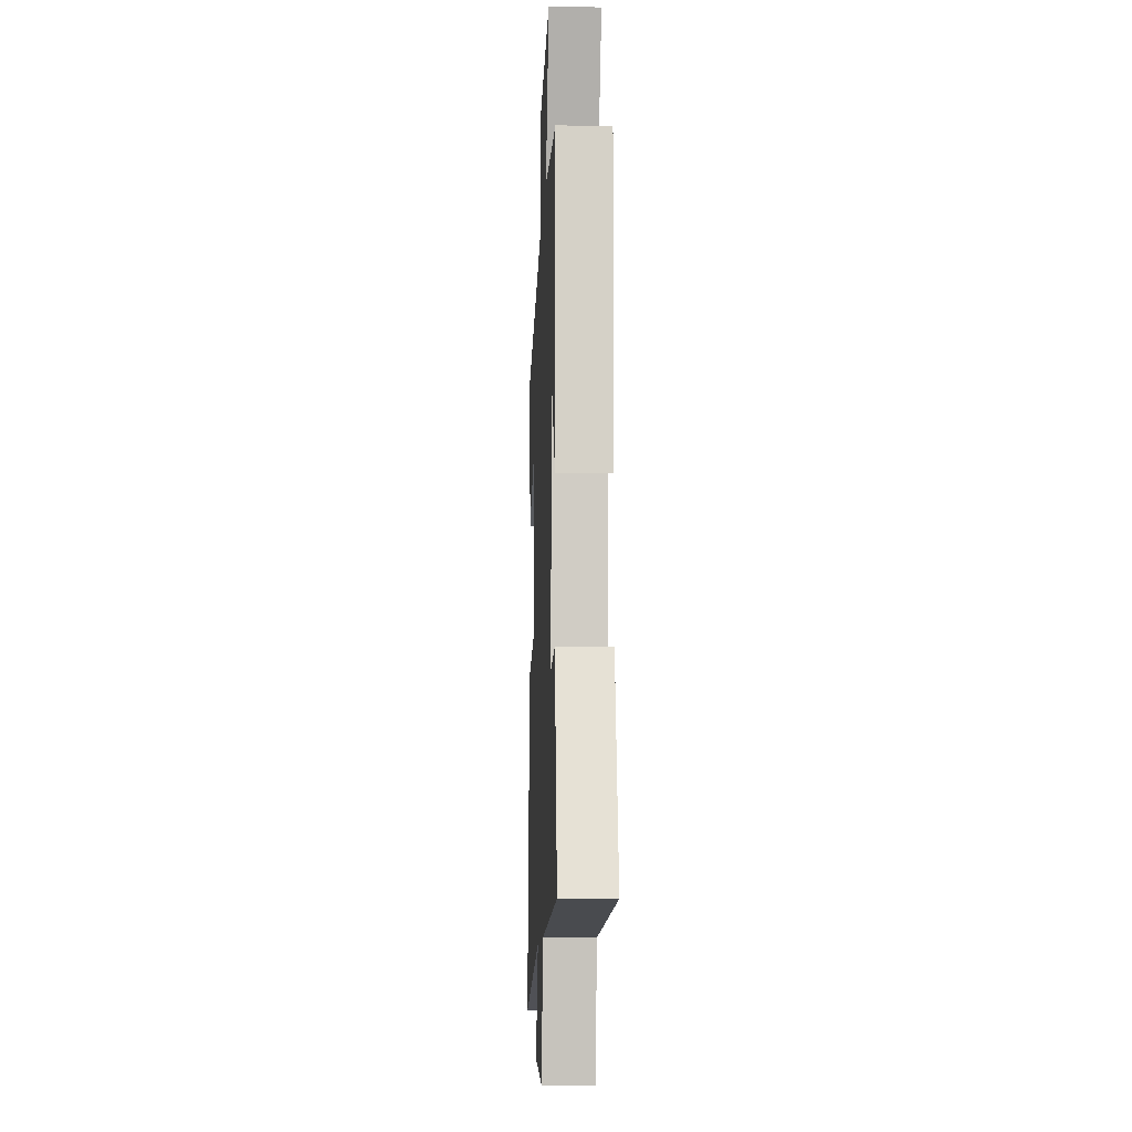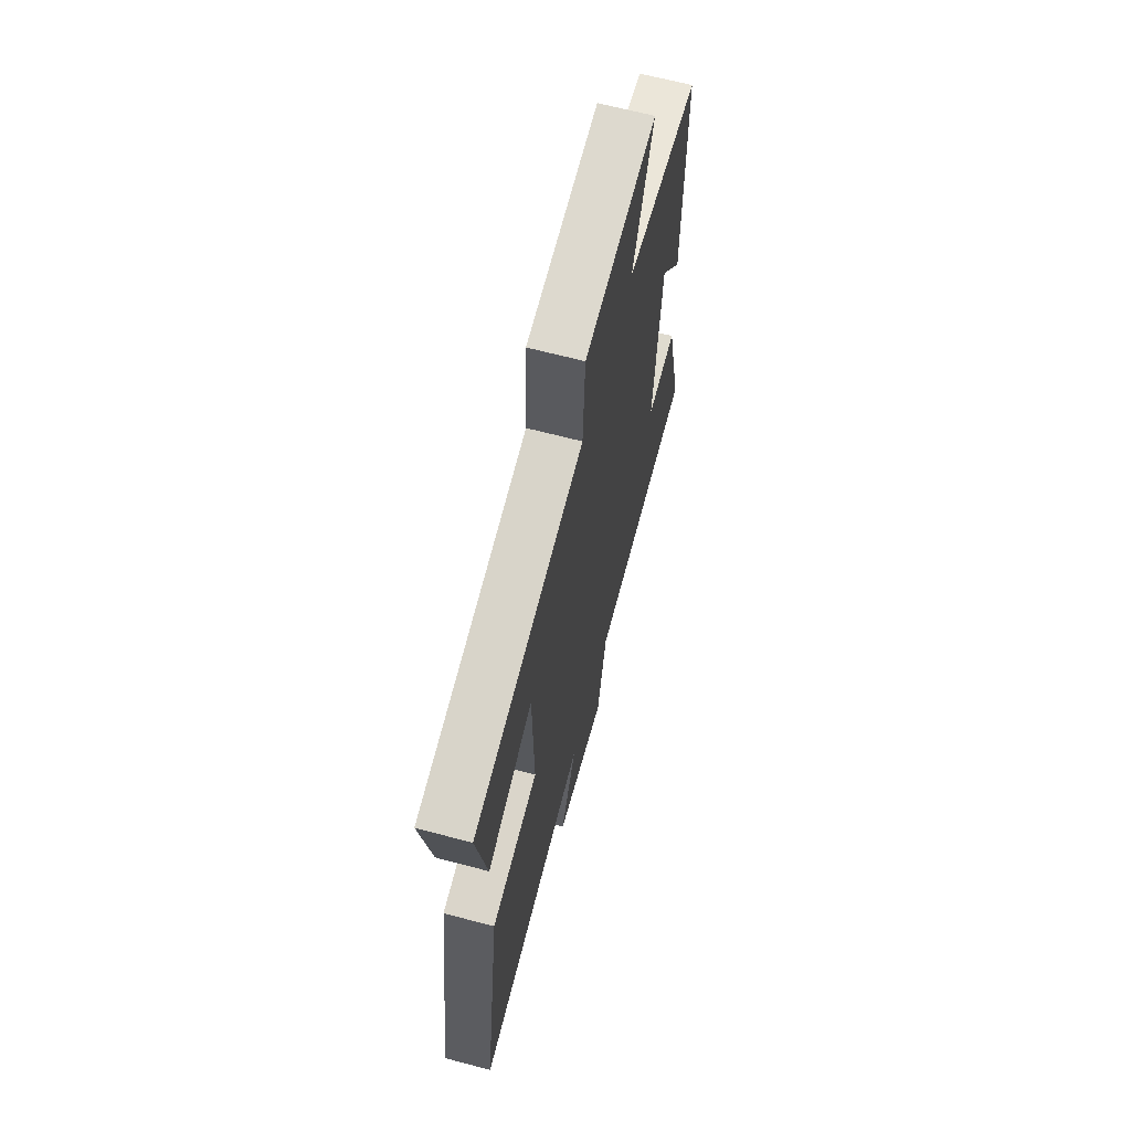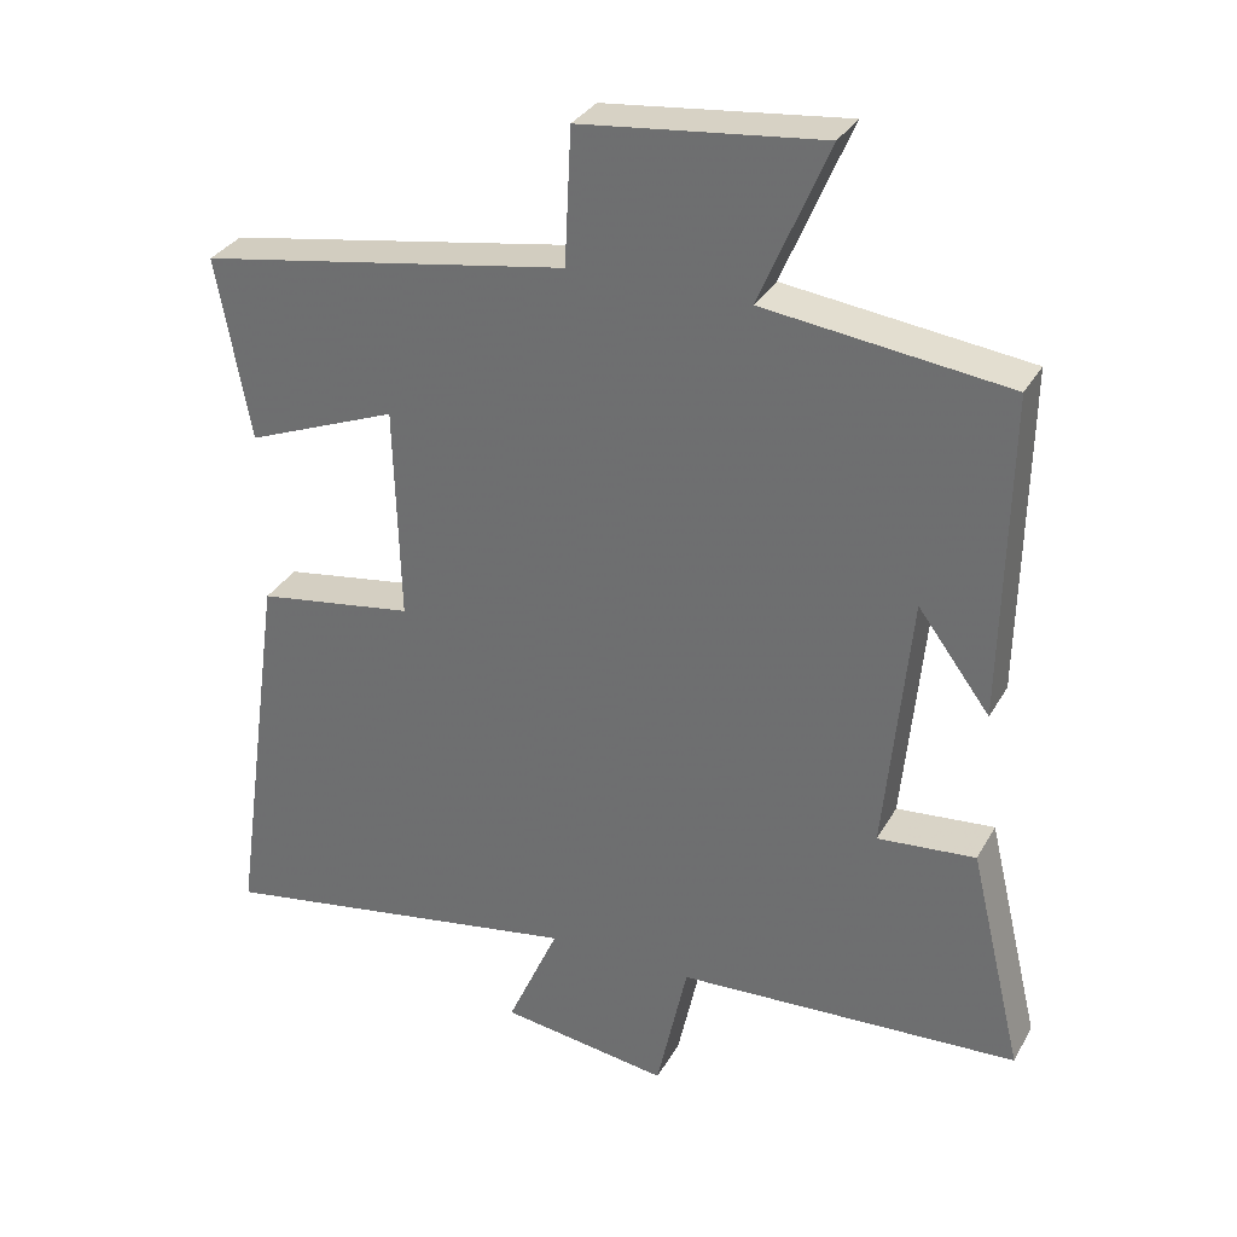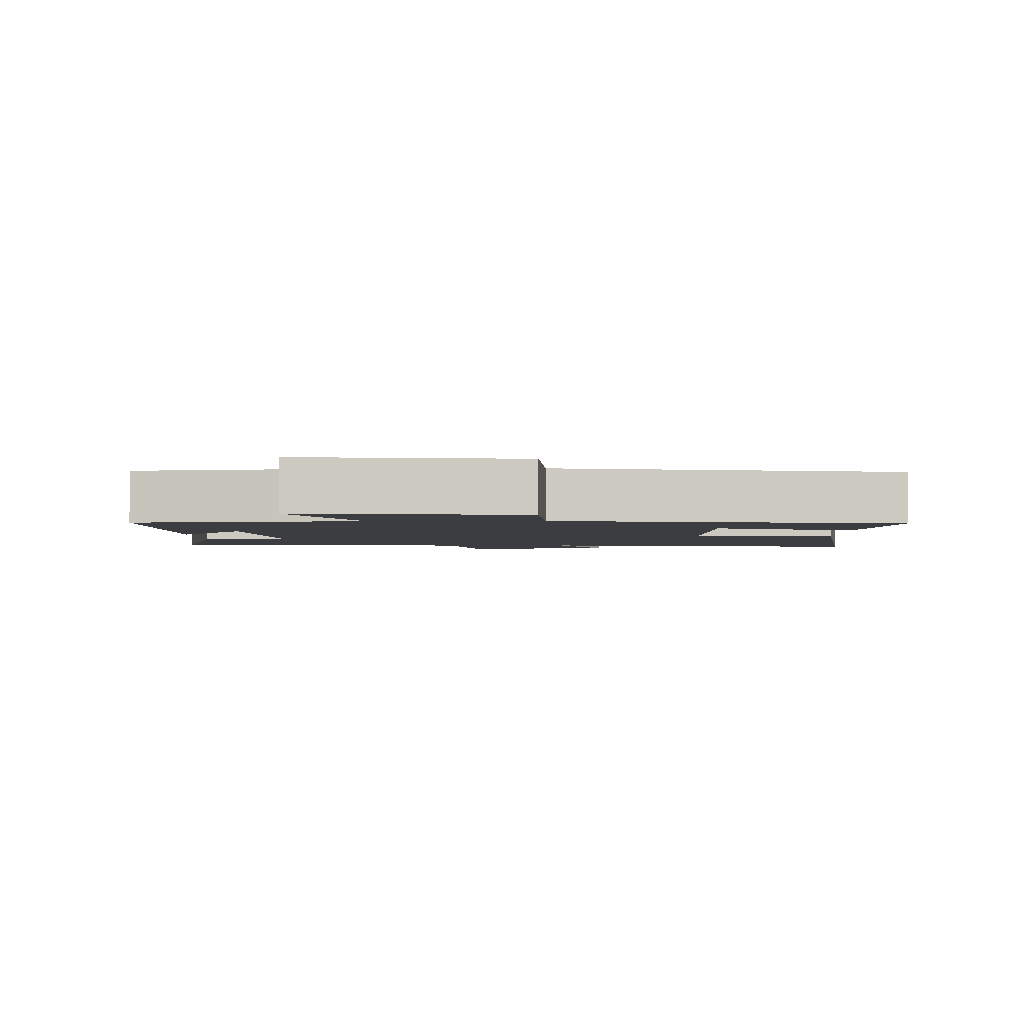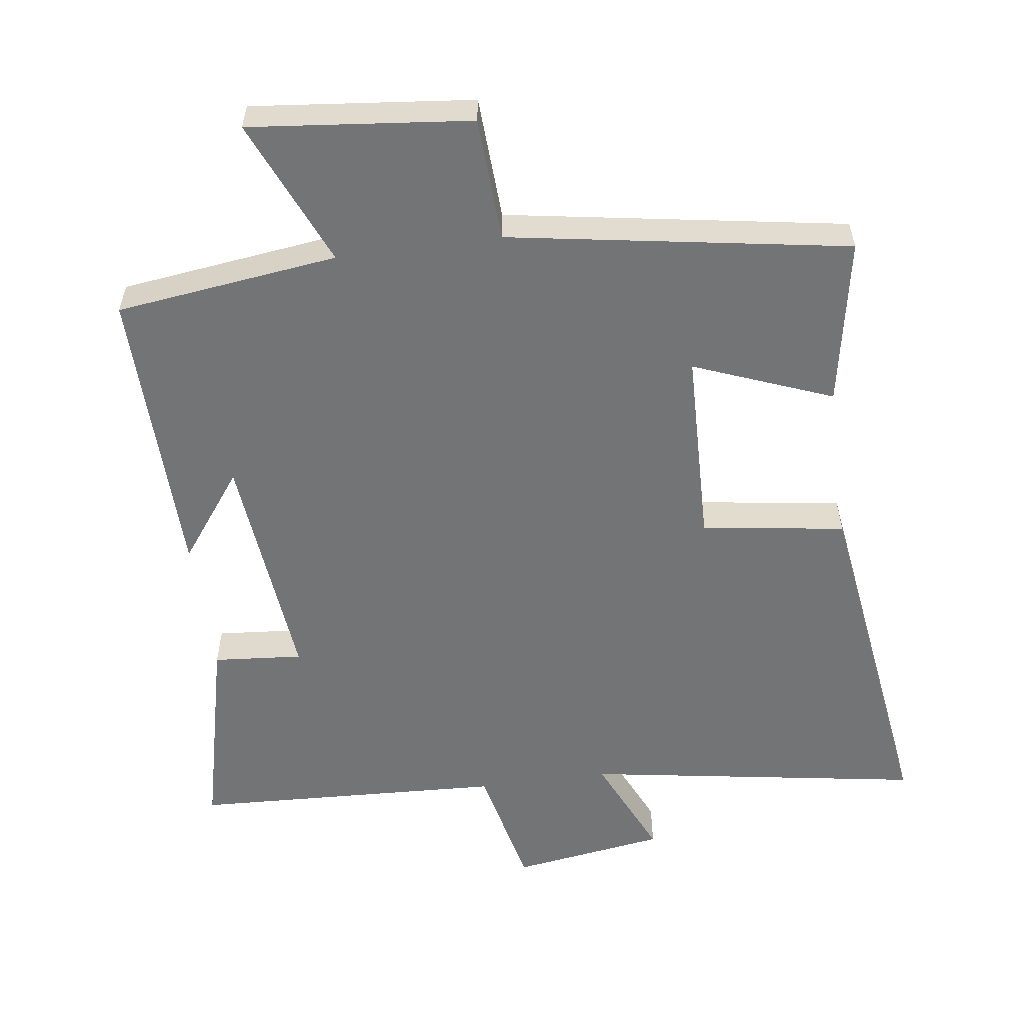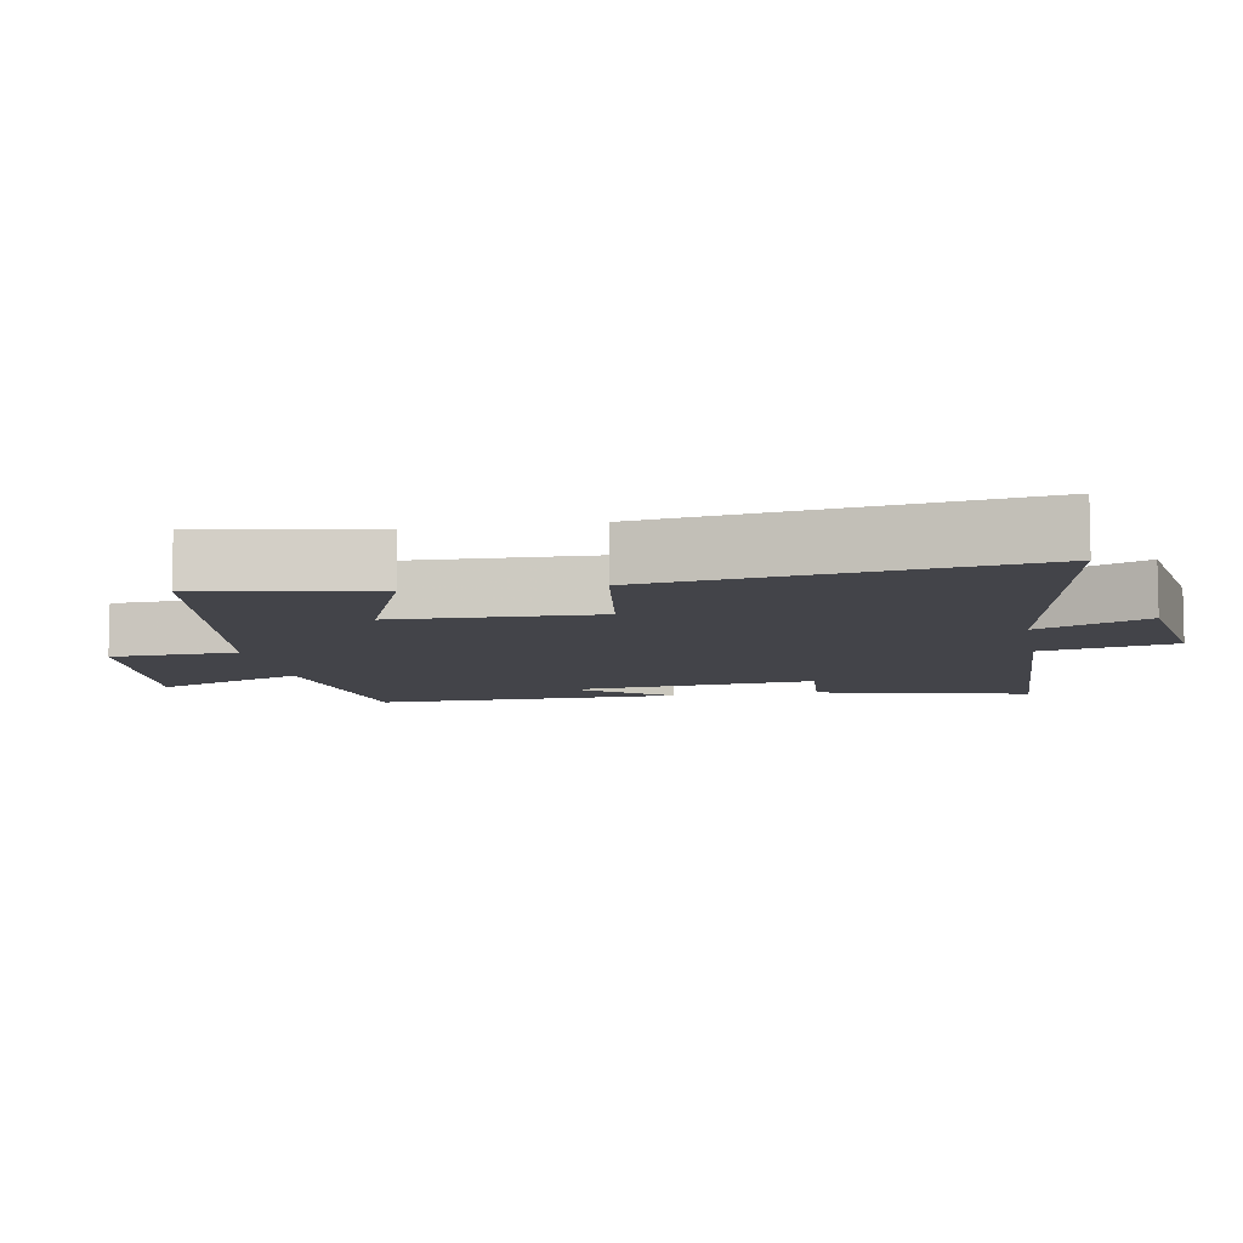
<metadata>
{"format":"obj","ext":"obj","renderer":"f3d","projection":"perspective","resolution":1024,"background":"white","views":[{"elev":-11.1,"azim":-92.5,"up":"+Z"},{"elev":65.4,"azim":104.9,"up":"+Z"},{"elev":31.8,"azim":-155.0,"up":"+Z"},{"elev":-2.7,"azim":0.9,"up":"+Y"},{"elev":-56.1,"azim":7.8,"up":"+Y"},{"elev":-8.4,"azim":100.2,"up":"+Y"}]}
</metadata>
<code>
v 0.545 0.07 0.418
v 0.5 0.07 0.175
v 0.299 0.07 0.254
v 0.291 0.07 -0.032
v 0.5 0.07 -0.063
v 0.572 0.07 -0.58
v 0.08 0.07 -0.5
v 0.149 0.07 -0.654
v -0.075 0.07 -0.688
v -0.116 0.07 -0.5
v -0.571 0.07 -0.479
v -0.5 0.07 -0.181
v -0.37 0.07 -0.192
v -0.404 0.07 0.156
v -0.5 0.07 0.027
v -0.508 0.07 0.459
v -0.185 0.07 0.5
v -0.276 0.07 0.714
v 0.044 0.07 0.68
v 0.053 0.07 0.5
v 0.545 0 0.418
v 0.5 0 0.175
v 0.299 0 0.254
v 0.291 0 -0.032
v 0.5 0 -0.063
v 0.572 0 -0.58
v 0.08 0 -0.5
v 0.149 0 -0.654
v -0.075 0 -0.688
v -0.116 0 -0.5
v -0.571 0 -0.479
v -0.5 0 -0.181
v -0.37 0 -0.192
v -0.404 0 0.156
v -0.5 0 0.027
v -0.508 0 0.459
v -0.185 0 0.5
v -0.276 0 0.714
v 0.044 0 0.68
v 0.053 0 0.5
f 17 18 19 20
f 1 2 3
f 20 1 3
f 17 20 3
f 14 15 16 17
f 17 3 4
f 14 17 4
f 13 14 4
f 10 11 12 13
f 10 13 4 5
f 7 8 9 10
f 7 10 5
f 5 6 7
f 40 39 38 37
f 23 22 21
f 23 21 40
f 23 40 37
f 37 36 35 34
f 24 23 37
f 24 37 34
f 24 34 33
f 33 32 31 30
f 25 24 33 30
f 30 29 28 27
f 25 30 27
f 27 26 25
f 1 21 22 2
f 2 22 23 3
f 3 23 24 4
f 4 24 25 5
f 5 25 26 6
f 6 26 27 7
f 7 27 28 8
f 8 28 29 9
f 9 29 30 10
f 10 30 31 11
f 11 31 32 12
f 12 32 33 13
f 13 33 34 14
f 14 34 35 15
f 15 35 36 16
f 16 36 37 17
f 17 37 38 18
f 18 38 39 19
f 19 39 40 20
f 20 40 21 1

</code>
